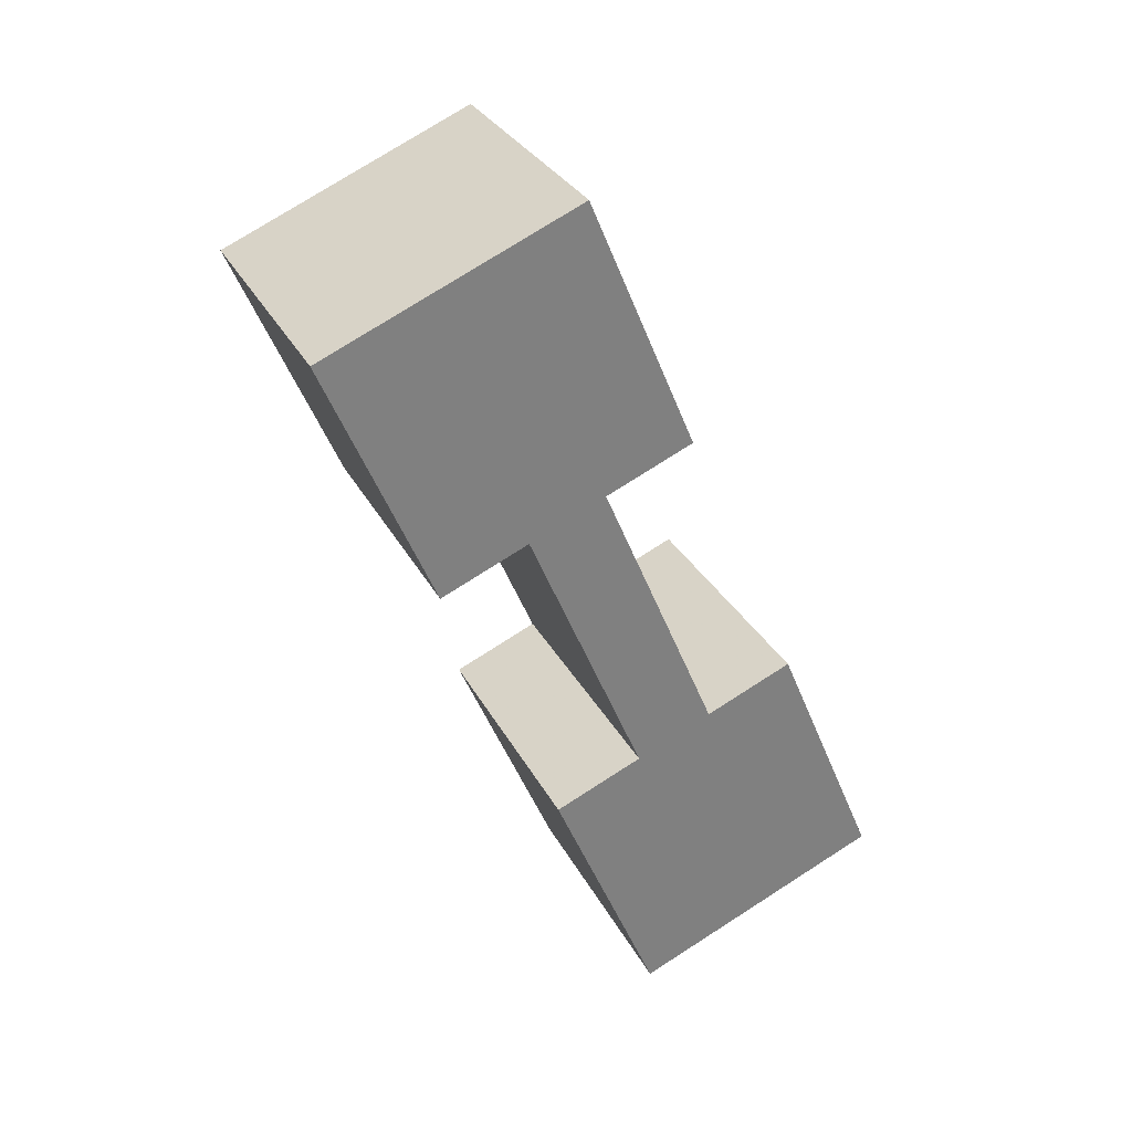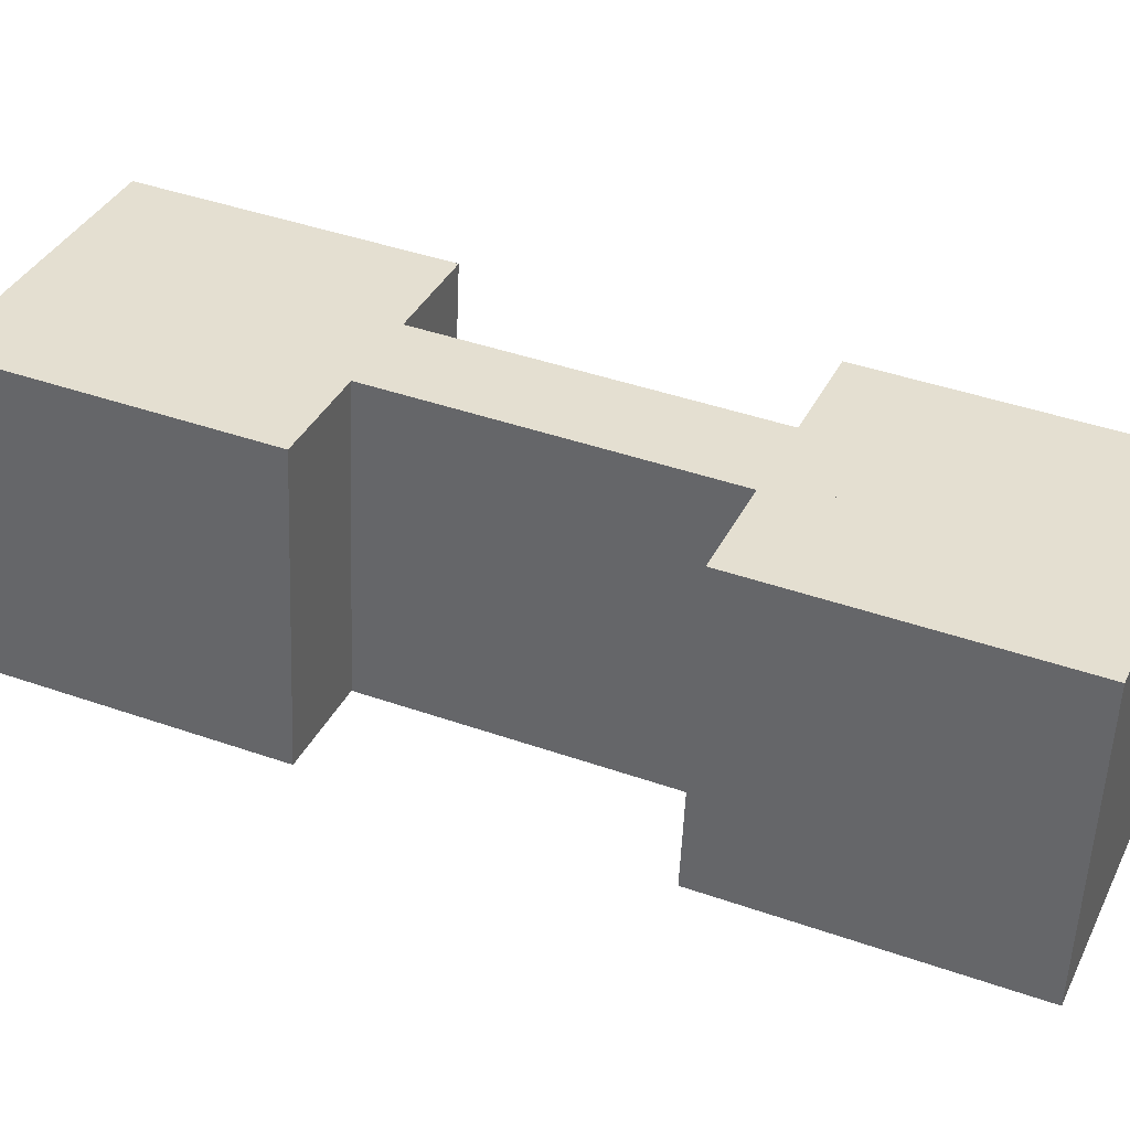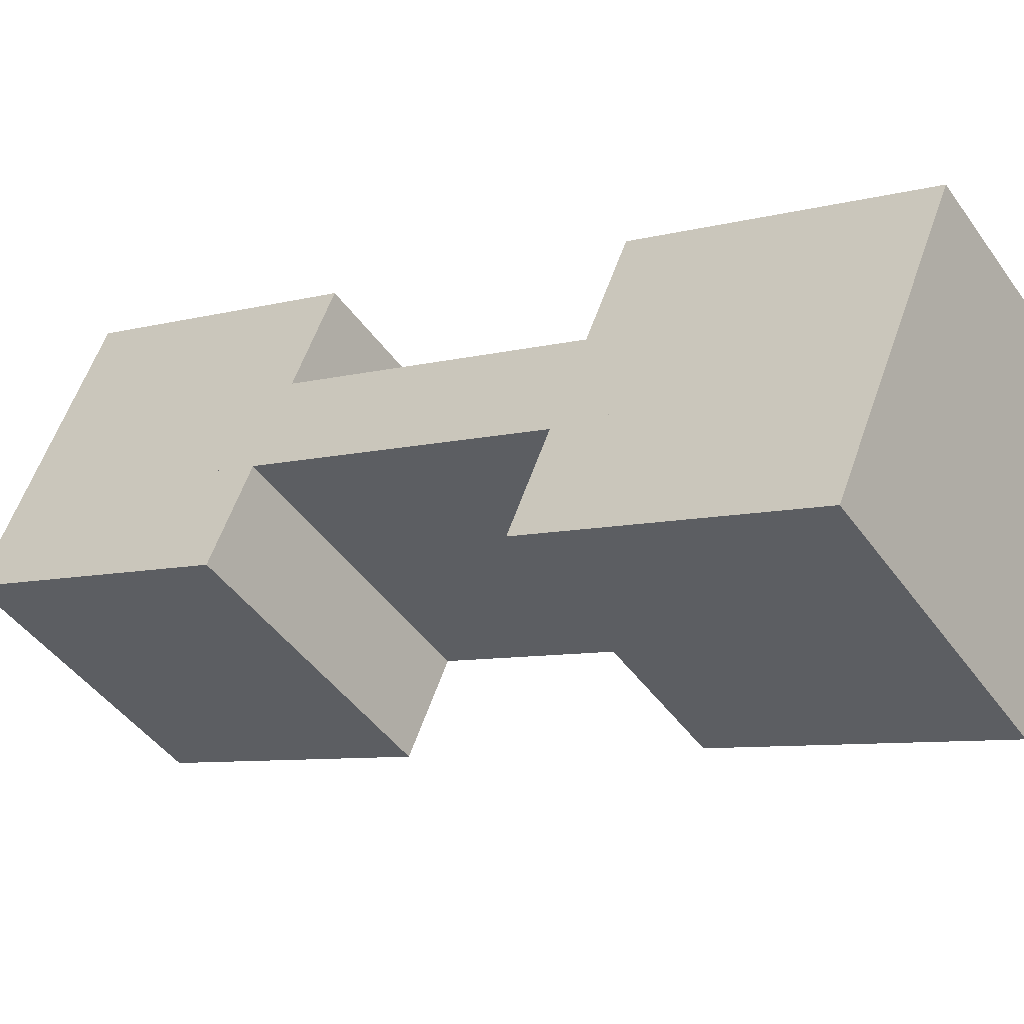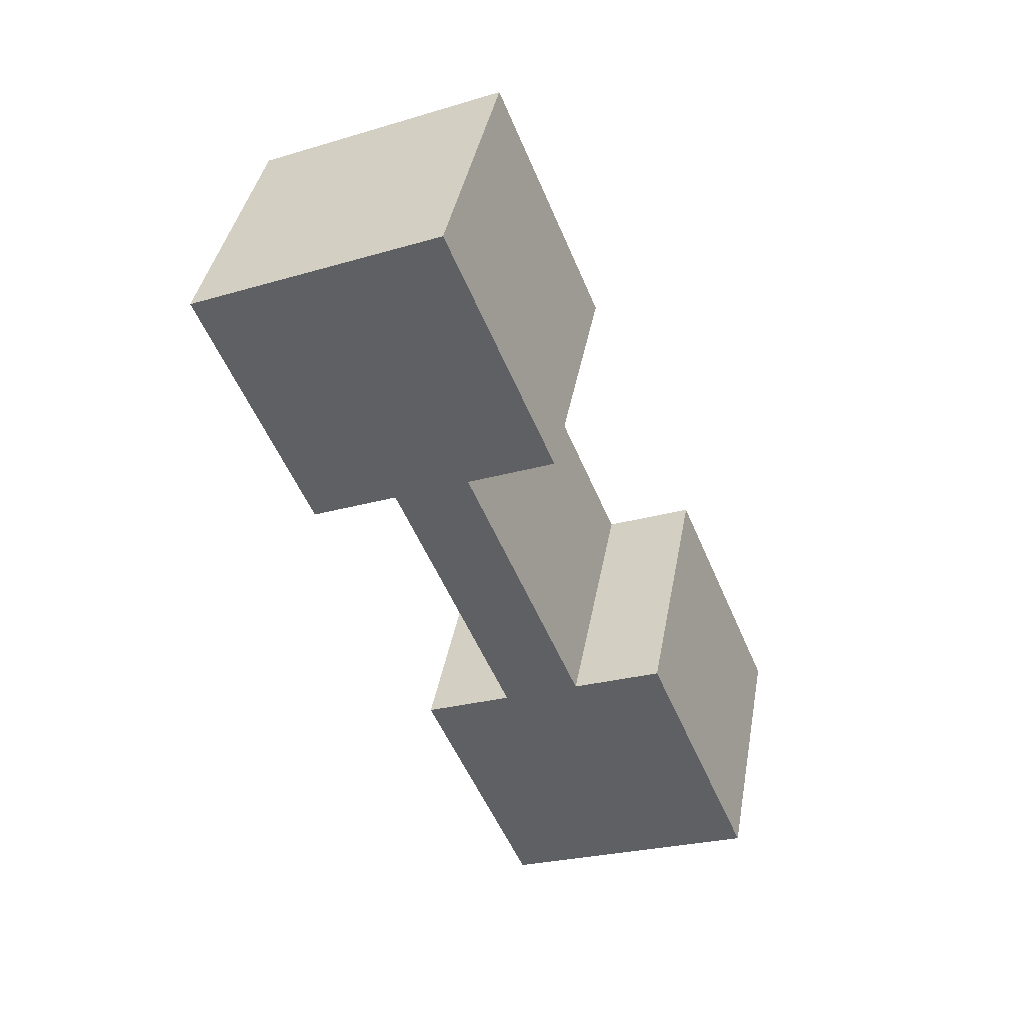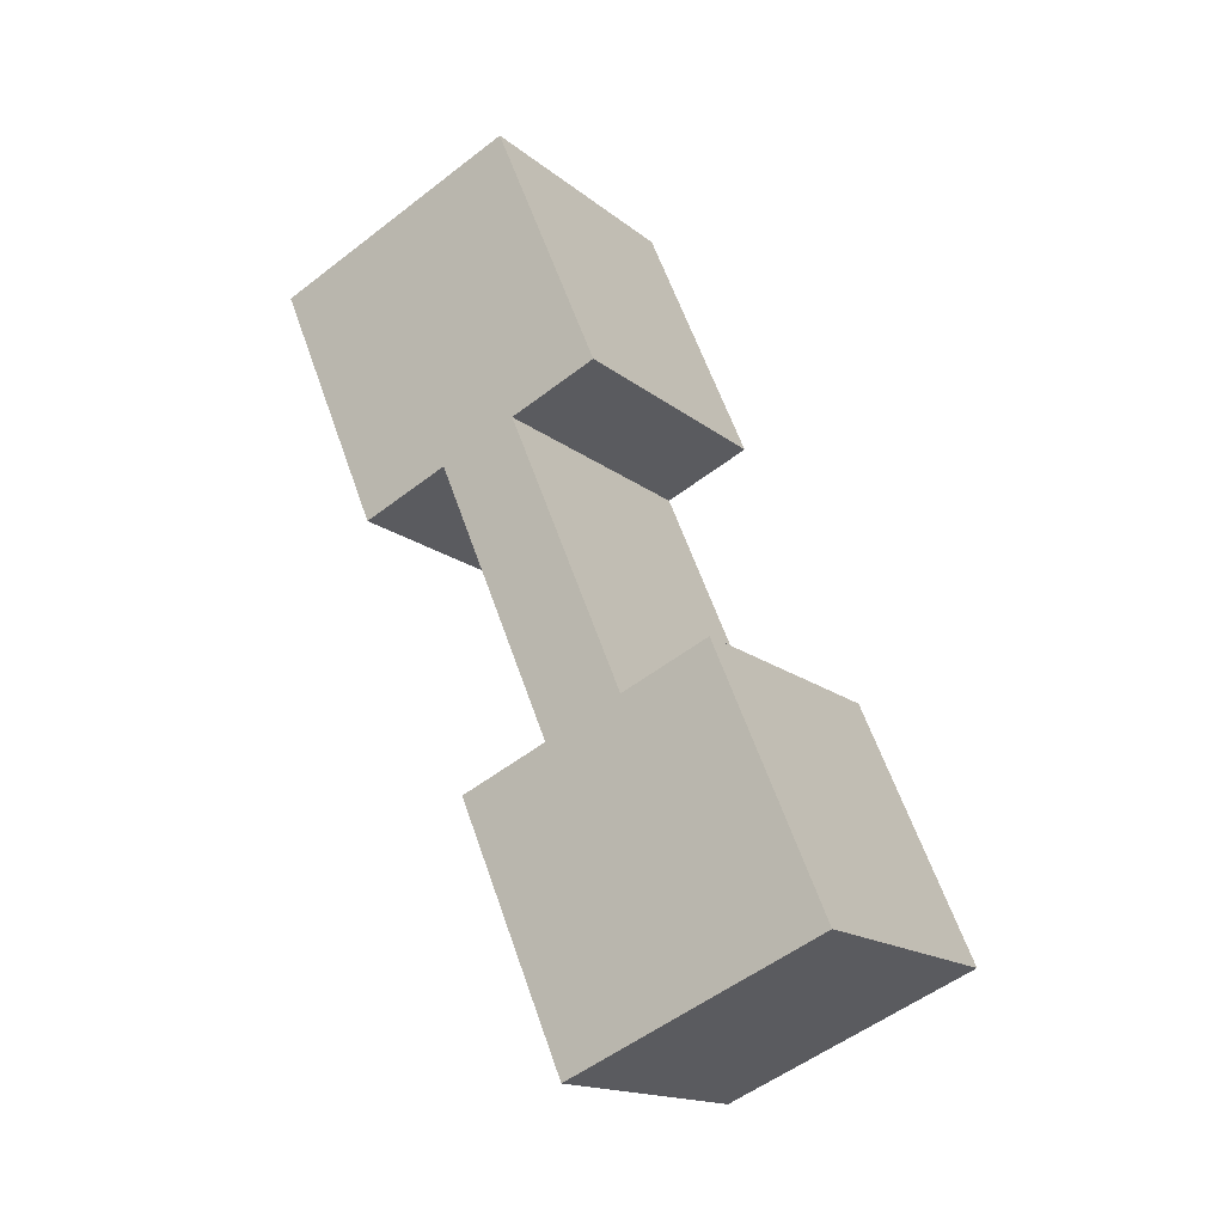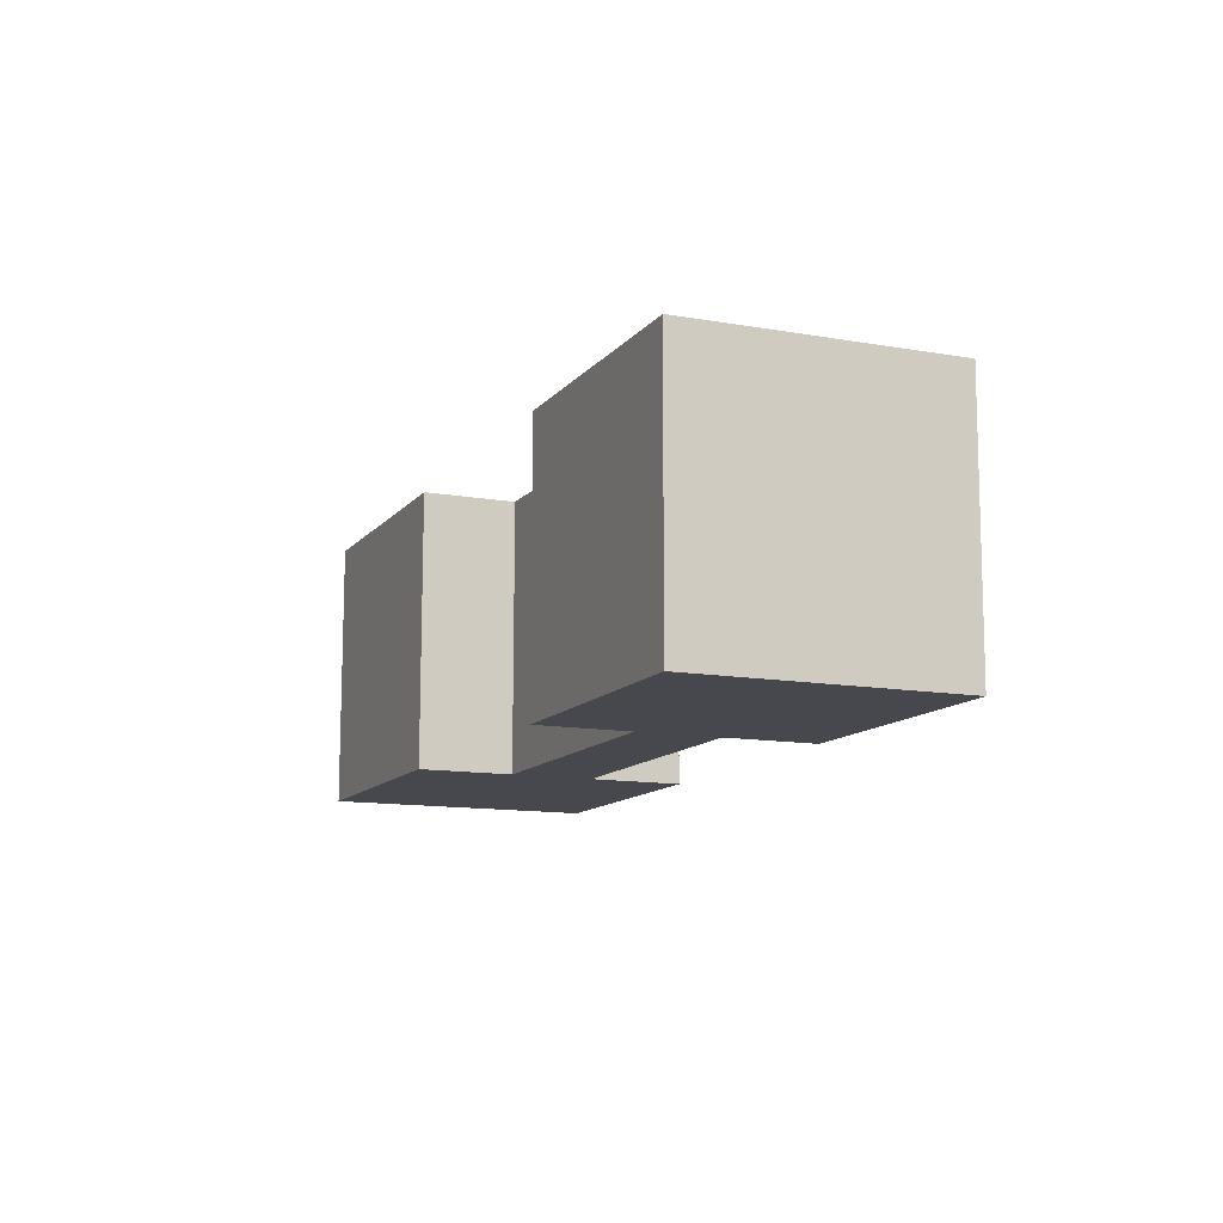
<metadata>
{"format":"obj","ext":"obj","renderer":"f3d","projection":"perspective","resolution":1024,"background":"white","views":[{"elev":30.8,"azim":-113.6,"up":"+Z"},{"elev":-53.9,"azim":87.6,"up":"+Y"},{"elev":-44.9,"azim":123.0,"up":"+Y"},{"elev":40.9,"azim":-79.5,"up":"+Z"},{"elev":-16.4,"azim":-57.3,"up":"+Z"},{"elev":78.2,"azim":90.1,"up":"+Z"}]}
</metadata>
<code>
o Cube_Cube.001
v -17 19.99 18.19
v -17 21.01 17.76
v -17 19.56 17.17
v -17 20.58 16.74
v -15.9 19.99 18.19
v -15.9 21.01 17.76
v -15.9 19.56 17.17
v -15.9 20.58 16.74
v -17 19.09 16.06
v -17 20.11 15.63
v -17 18.66 15.04
v -17 19.68 14.61
v -15.9 19.09 16.06
v -15.9 20.11 15.63
v -15.9 18.66 15.04
v -15.9 19.68 14.61
v -17 19.99 17.2
v -17 20.3 17.07
v -17 19.36 15.72
v -17 19.67 15.59
v -15.9 19.99 17.2
v -15.9 20.3 17.07
v -15.9 19.36 15.72
v -15.9 19.67 15.59
f 1 2 4 3
f 3 4 8 7
f 7 8 6 5
f 5 6 2 1
f 3 7 5 1
f 8 4 2 6
f 9 10 12 11
f 11 12 16 15
f 15 16 14 13
f 13 14 10 9
f 11 15 13 9
f 16 12 10 14
f 17 18 20 19
f 19 20 24 23
f 23 24 22 21
f 21 22 18 17
f 19 23 21 17
f 24 20 18 22

</code>
